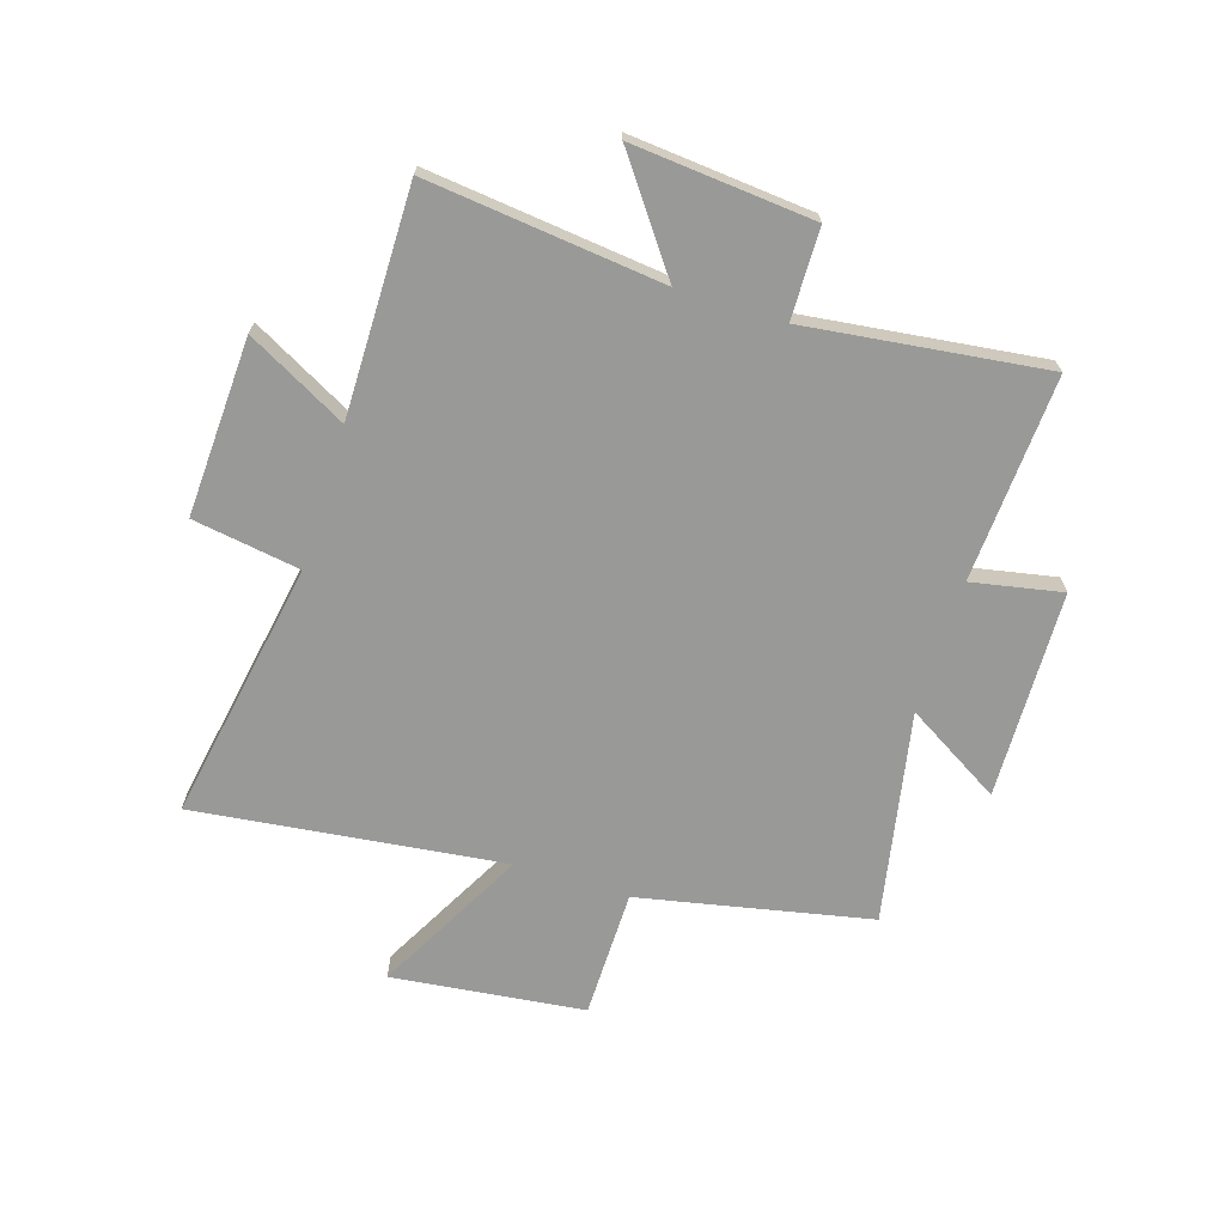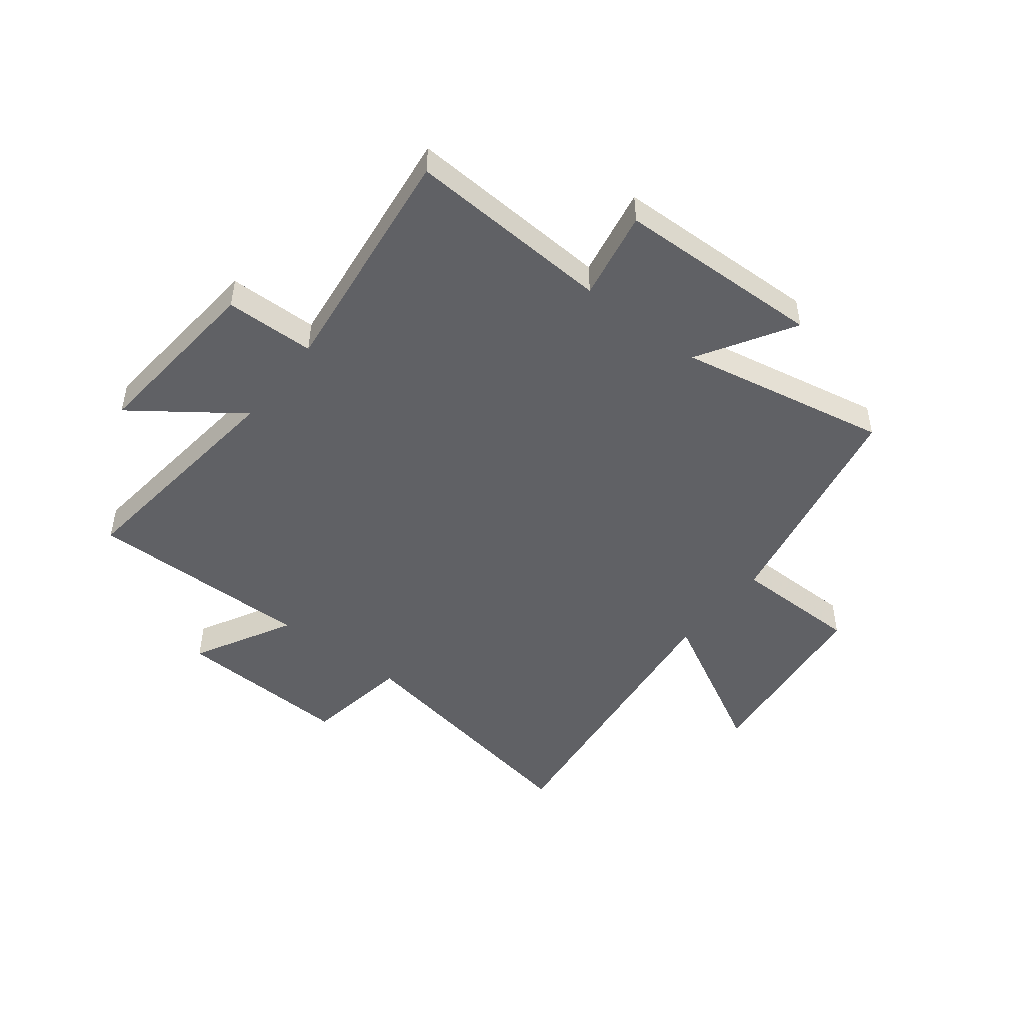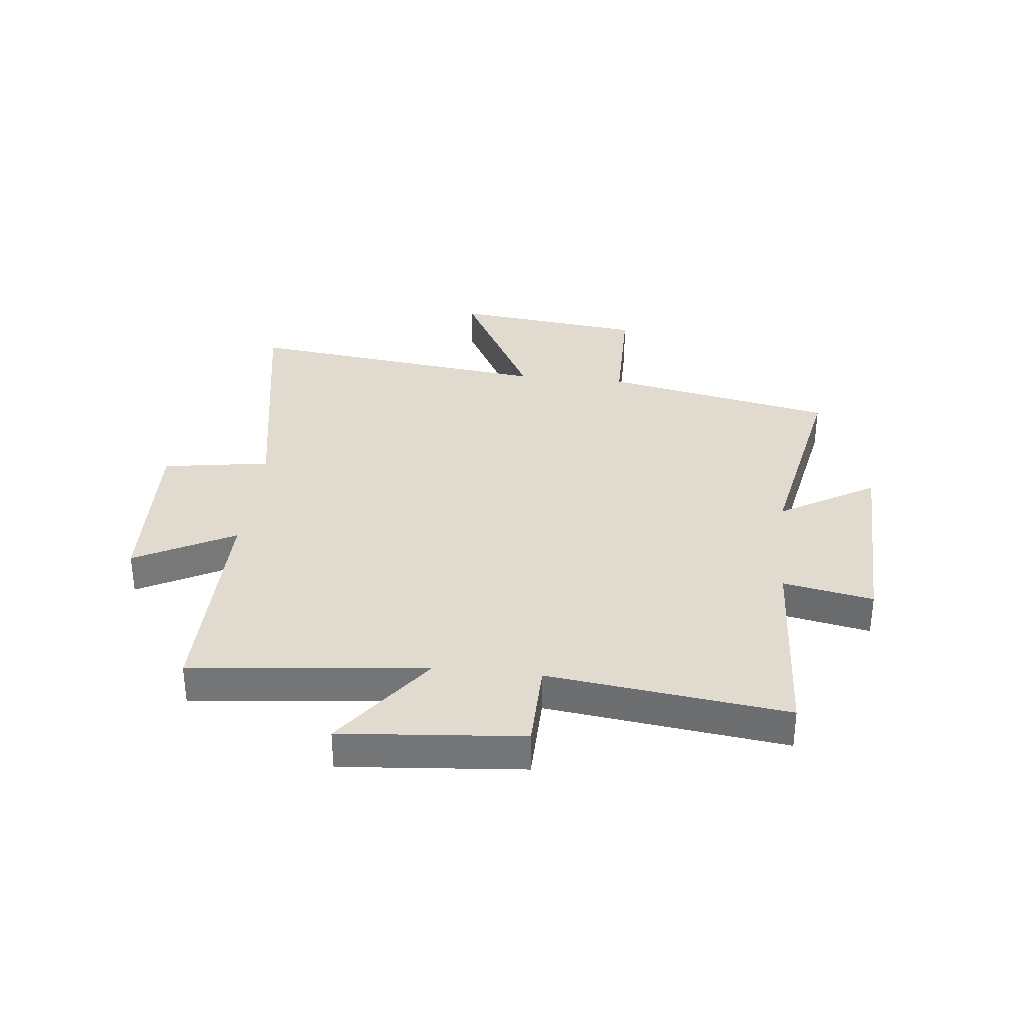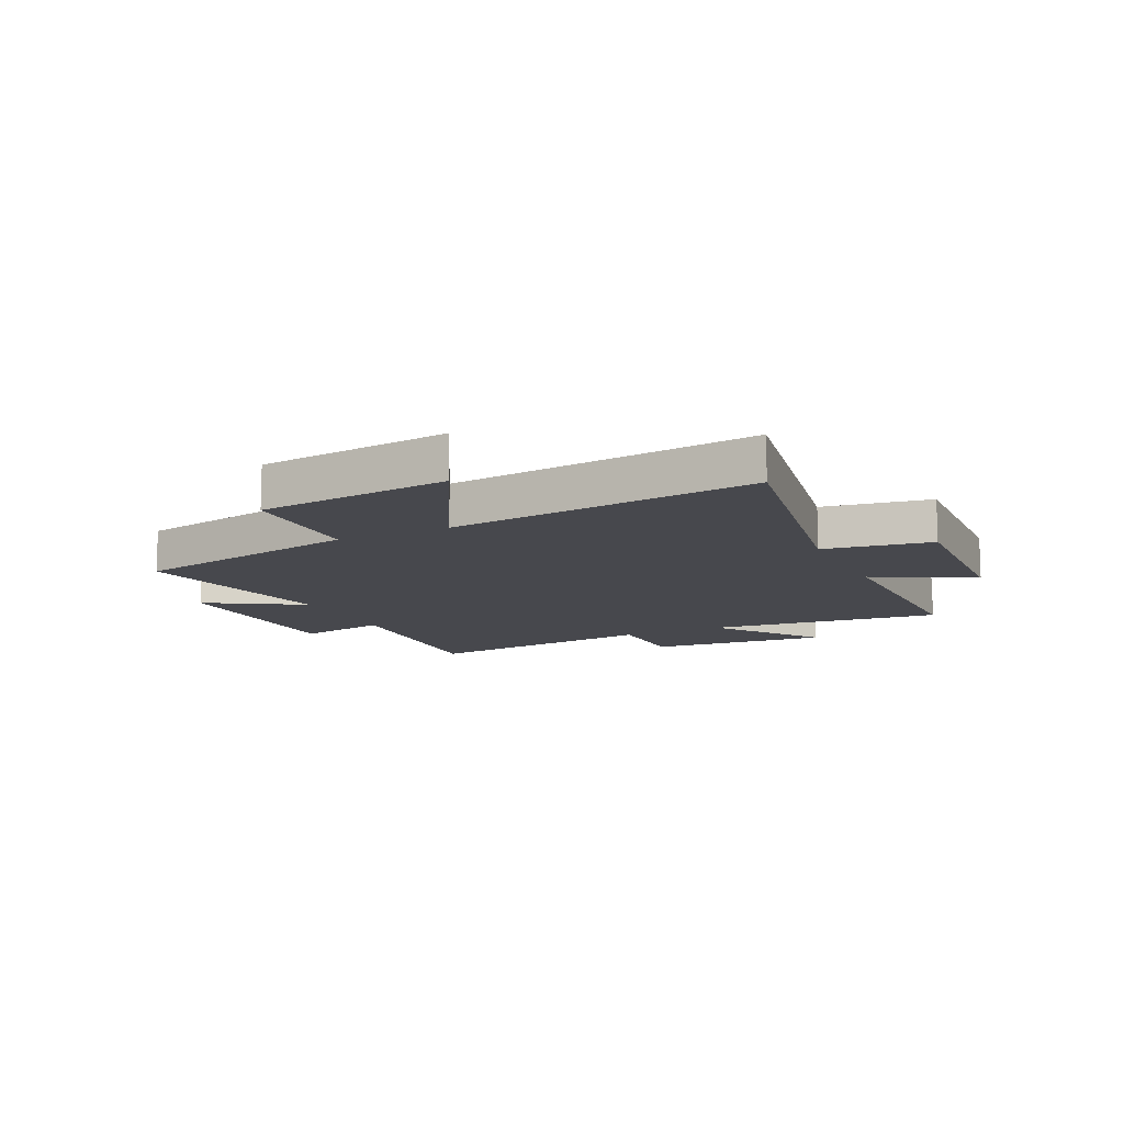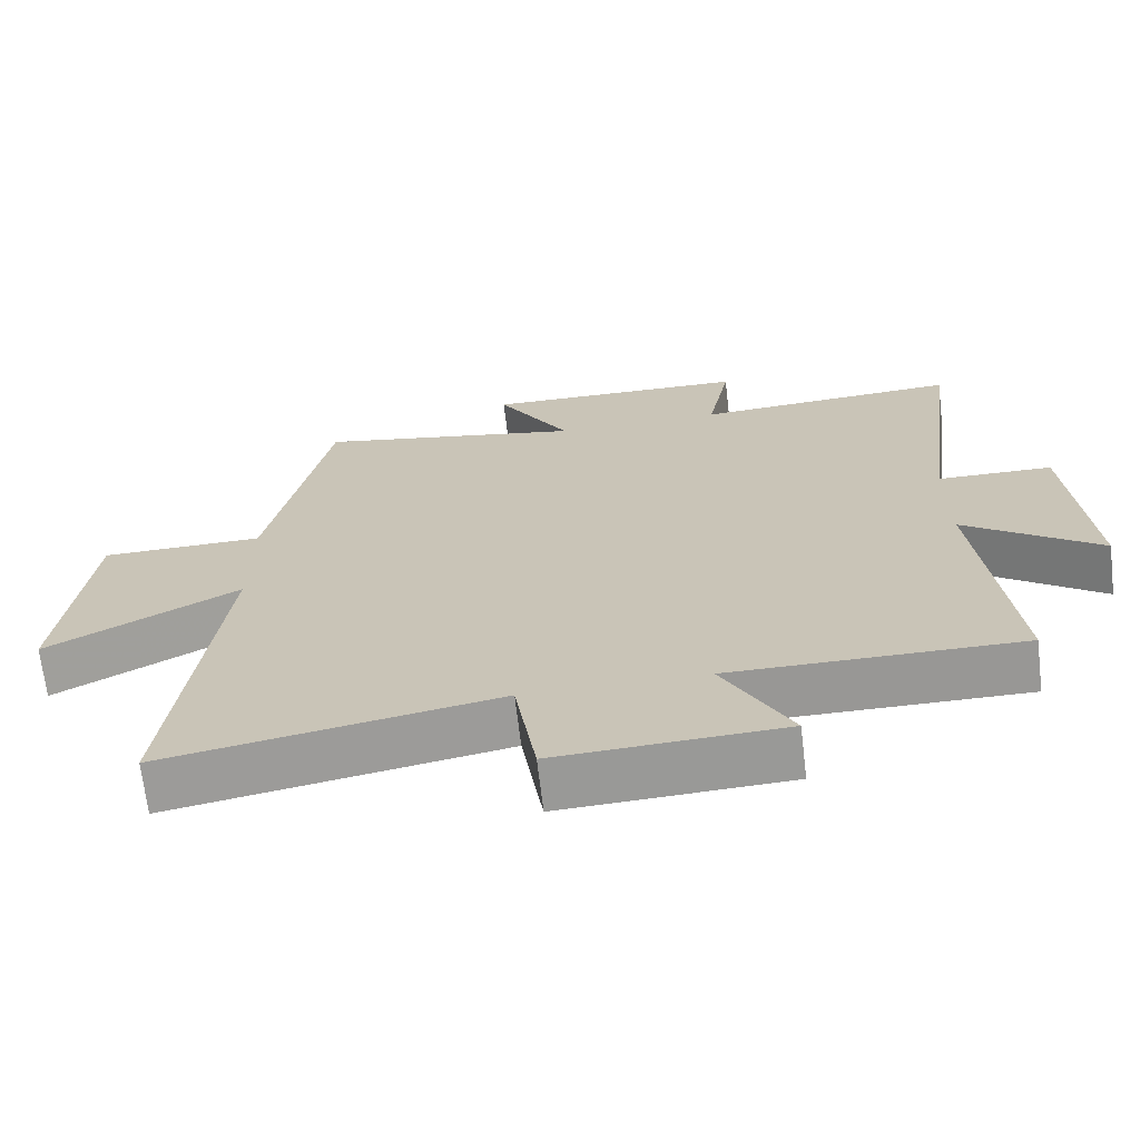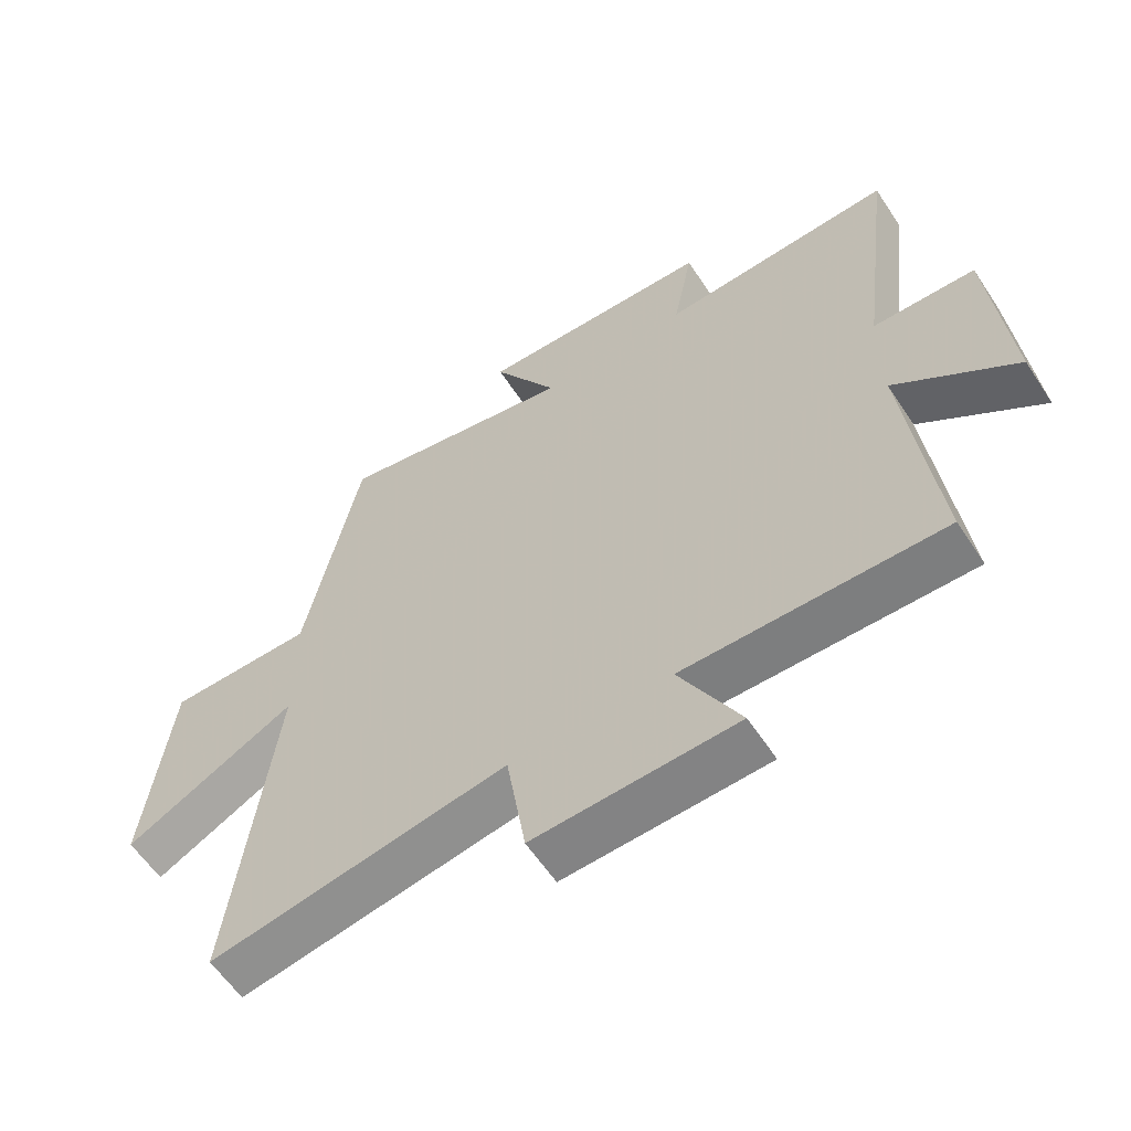
<metadata>
{"format":"obj","ext":"obj","renderer":"f3d","projection":"perspective","resolution":1024,"background":"white","views":[{"elev":-68.8,"azim":-107.5,"up":"+Y"},{"elev":-47.8,"azim":-38.0,"up":"+Y"},{"elev":33.5,"azim":-83.8,"up":"+Y"},{"elev":-11.8,"azim":115.4,"up":"+Y"},{"elev":-68.3,"azim":-173.3,"up":"+Z"},{"elev":-59.6,"azim":-146.8,"up":"+Z"}]}
</metadata>
<code>
v -0.553 0.07 0.521
v -0.19 0.07 0.5
v -0.221 0.07 0.659
v 0.145 0.07 0.669
v 0.044 0.07 0.5
v 0.416 0.07 0.572
v 0.5 0.07 0.164
v 0.726 0.07 0.162
v 0.766 0.07 -0.178
v 0.5 0.07 -0.036
v 0.566 0.07 -0.582
v 0.105 0.07 -0.5
v 0.075 0.07 -0.69
v -0.239 0.07 -0.676
v -0.145 0.07 -0.5
v -0.546 0.07 -0.503
v -0.5 0.07 -0.087
v -0.687 0.07 -0.224
v -0.659 0.07 0.096
v -0.5 0.07 0.099
v -0.553 0 0.521
v -0.19 0 0.5
v -0.221 0 0.659
v 0.145 0 0.669
v 0.044 0 0.5
v 0.416 0 0.572
v 0.5 0 0.164
v 0.726 0 0.162
v 0.766 0 -0.178
v 0.5 0 -0.036
v 0.566 0 -0.582
v 0.105 0 -0.5
v 0.075 0 -0.69
v -0.239 0 -0.676
v -0.145 0 -0.5
v -0.546 0 -0.503
v -0.5 0 -0.087
v -0.687 0 -0.224
v -0.659 0 0.096
v -0.5 0 0.099
f 17 18 19 20
f 15 16 17
f 15 17 20
f 12 13 14 15
f 12 15 20 1
f 10 11 12 1
f 7 8 9 10
f 5 6 7 10
f 2 3 4 5
f 2 5 10
f 1 2 10
f 40 39 38 37
f 37 36 35
f 40 37 35
f 35 34 33 32
f 21 40 35 32
f 21 32 31 30
f 30 29 28 27
f 30 27 26 25
f 25 24 23 22
f 30 25 22
f 30 22 21
f 1 21 22 2
f 2 22 23 3
f 3 23 24 4
f 4 24 25 5
f 5 25 26 6
f 6 26 27 7
f 7 27 28 8
f 8 28 29 9
f 9 29 30 10
f 10 30 31 11
f 11 31 32 12
f 12 32 33 13
f 13 33 34 14
f 14 34 35 15
f 15 35 36 16
f 16 36 37 17
f 17 37 38 18
f 18 38 39 19
f 19 39 40 20
f 20 40 21 1

</code>
